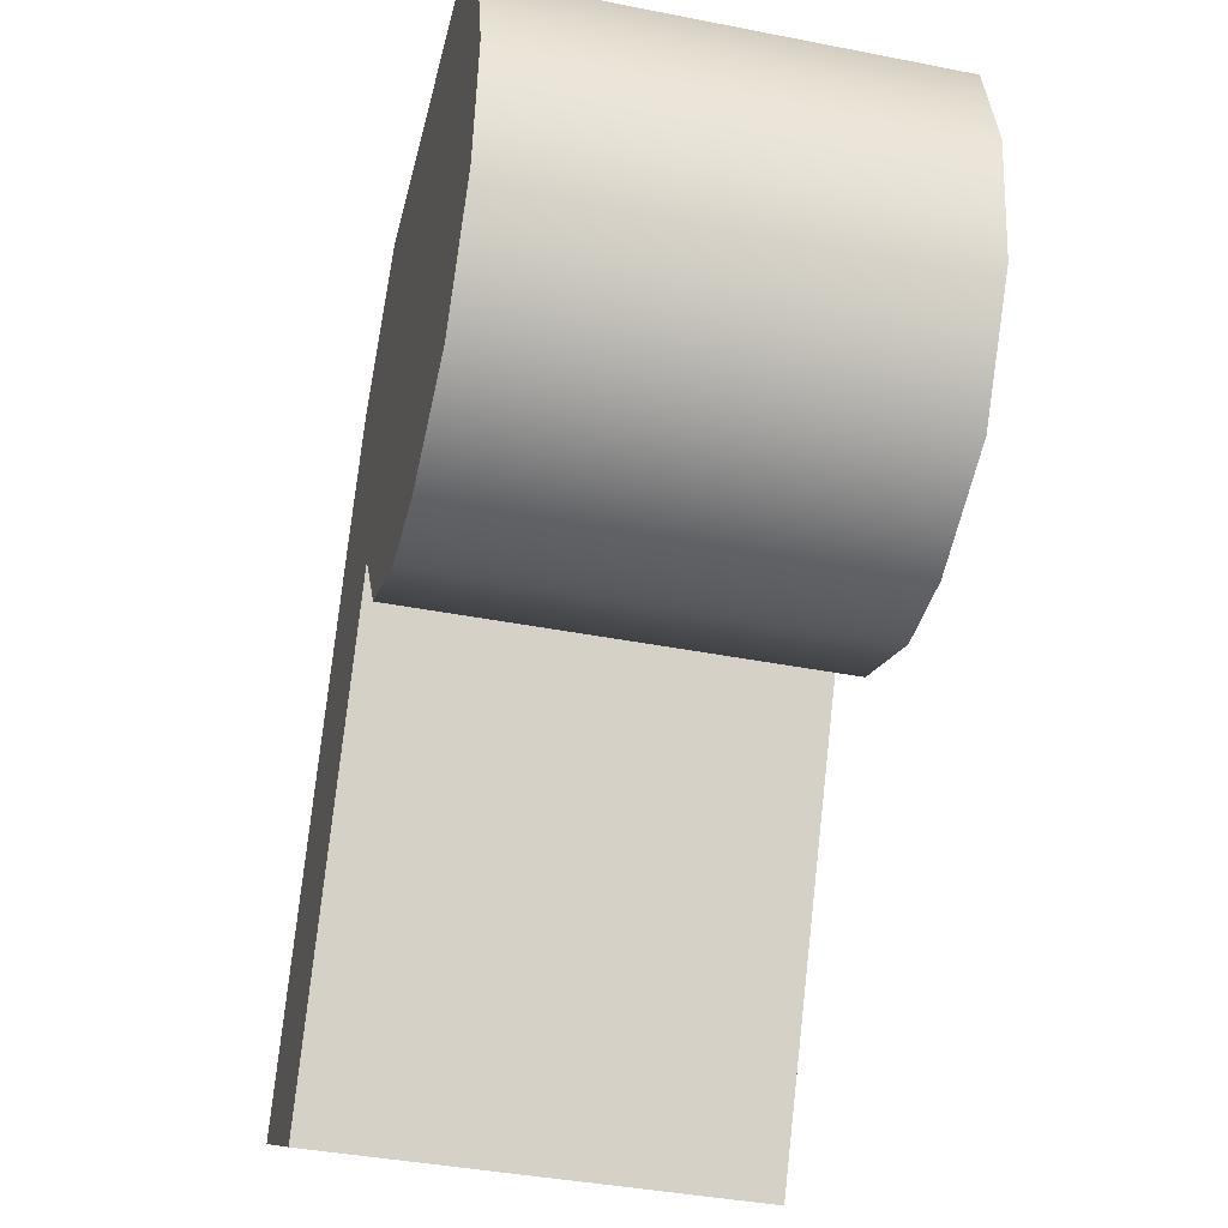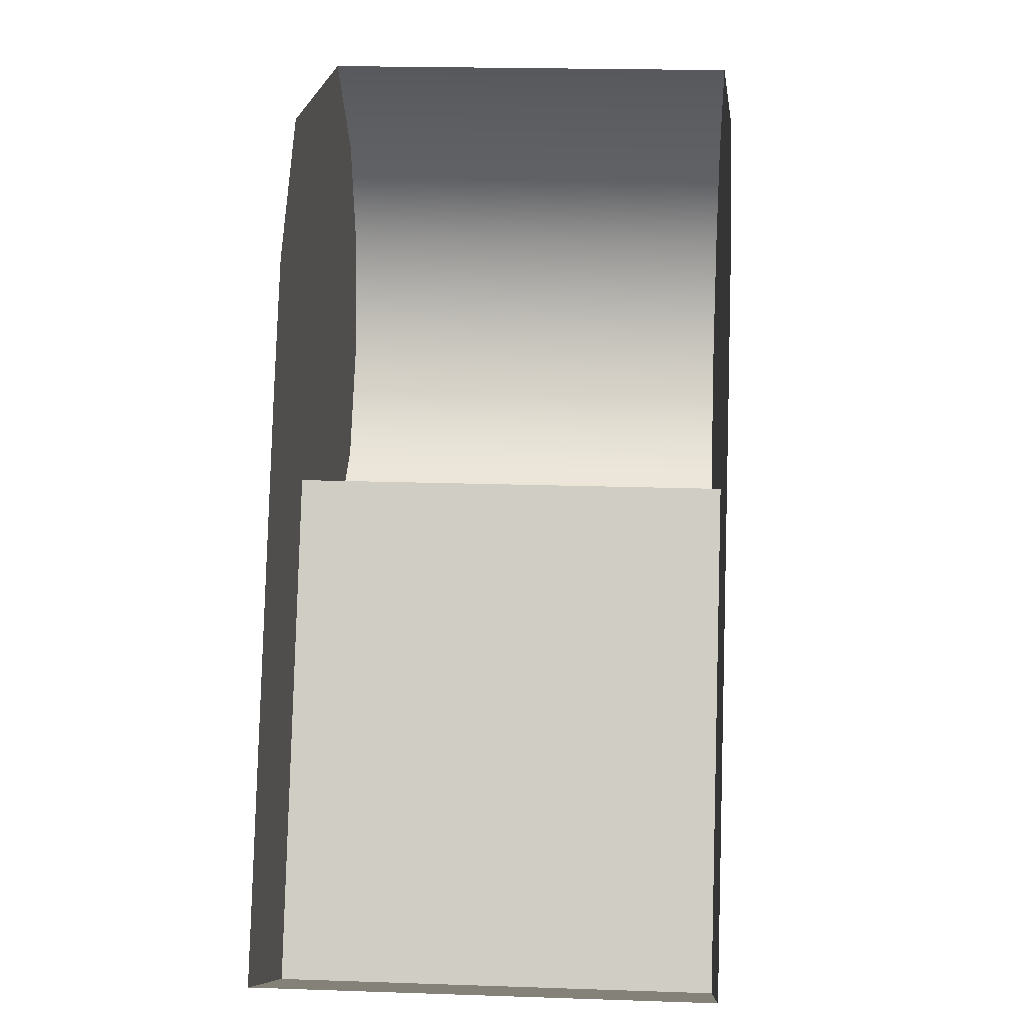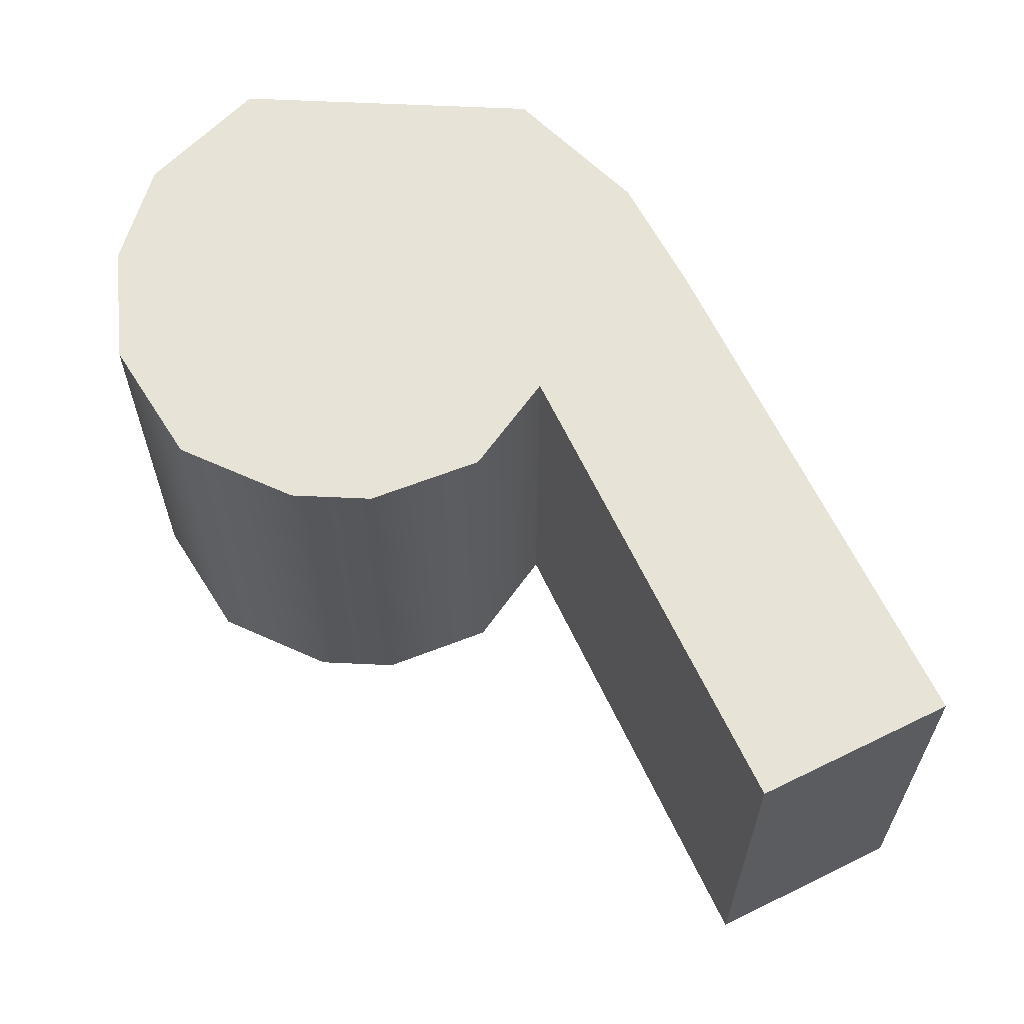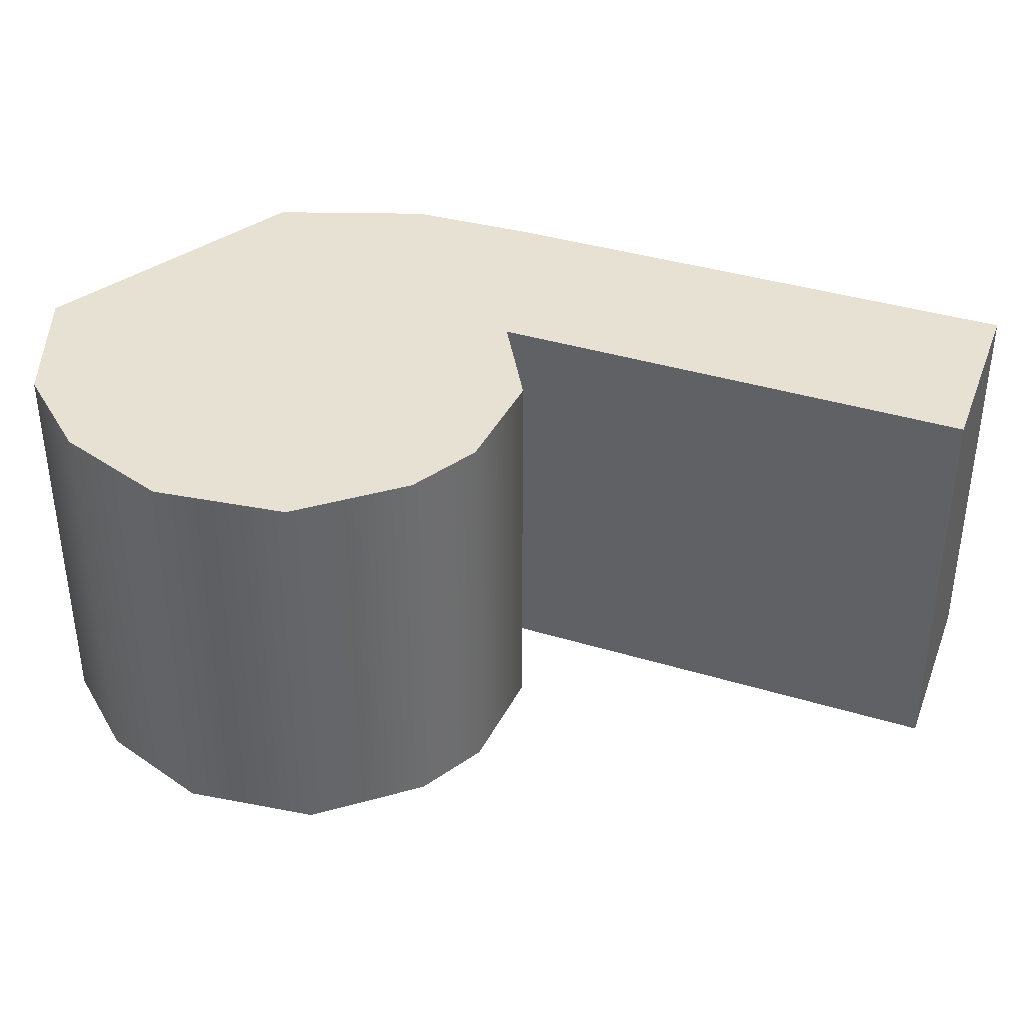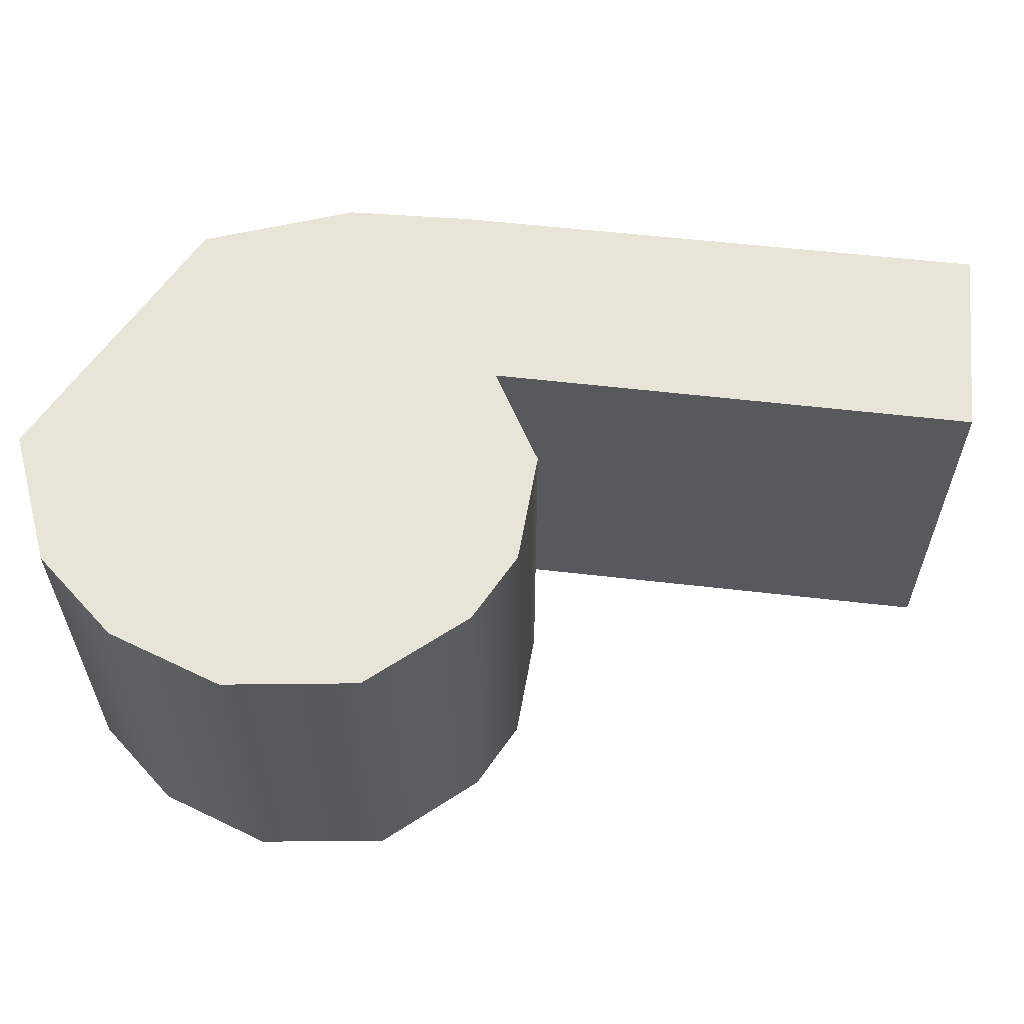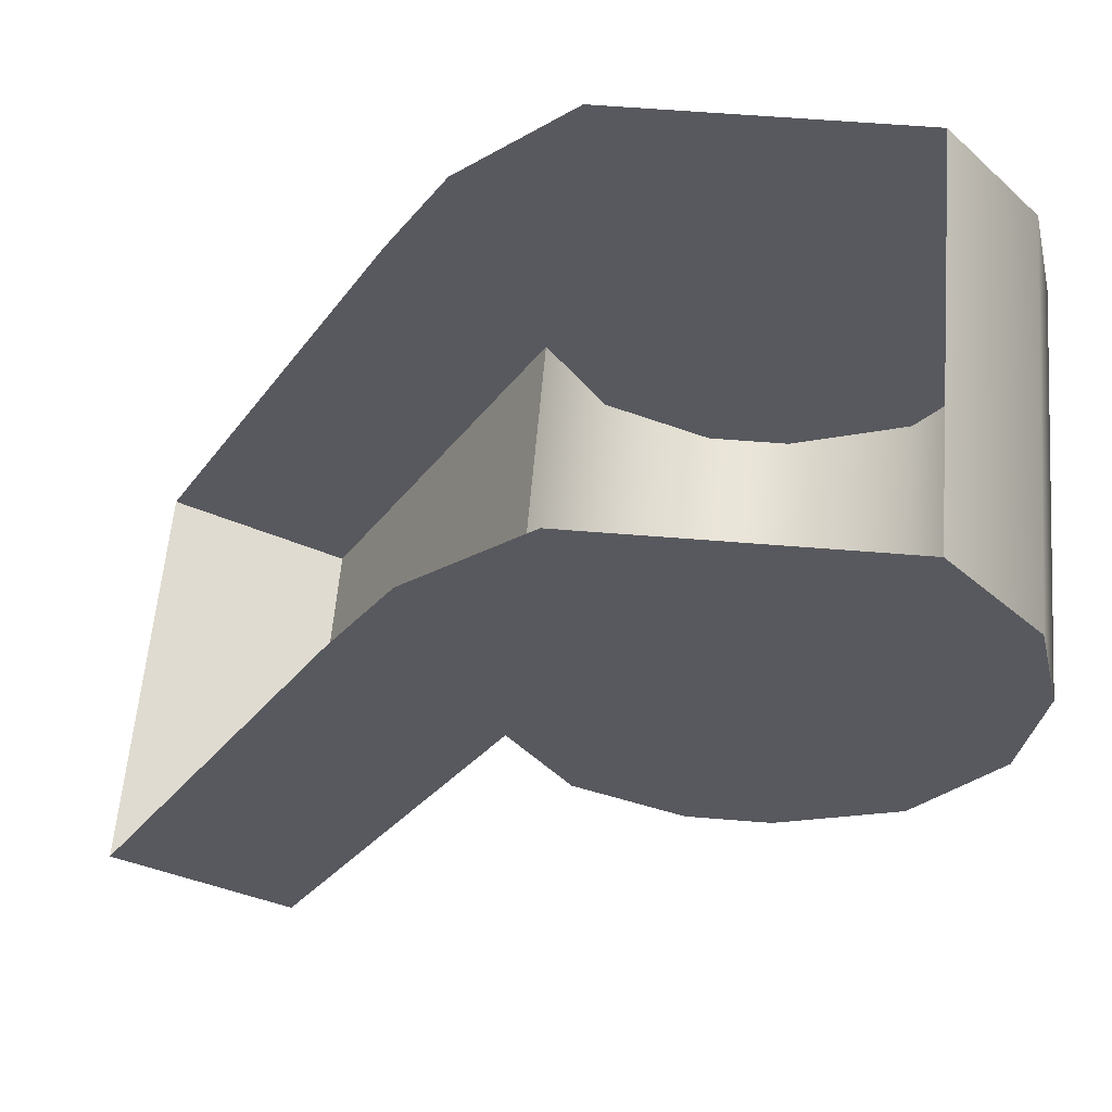
<metadata>
{"format":"obj","ext":"obj","renderer":"f3d","projection":"perspective","resolution":1024,"background":"white","views":[{"elev":-39.7,"azim":-103.7,"up":"+Y"},{"elev":20.2,"azim":93.6,"up":"+Y"},{"elev":62.4,"azim":2.7,"up":"+Z"},{"elev":38.7,"azim":-41.3,"up":"+Z"},{"elev":60.5,"azim":-55.6,"up":"+Z"},{"elev":59.5,"azim":-175.2,"up":"+Y"}]}
</metadata>
<code>
v  93.29 79.69 -32.1
v  93.4 79.69 -32.1
v  93.55 79.76 -32.1
v  93.12 79.76 -32.1
v  92.99 80.09 -32.1
v  93.85 80.09 -32.1
v  93.76 80.25 -32.1
v  93.02 80.25 -32.1
v  93.59 80.4 -32.1
v  93.16 80.4 -32.1
v  93.64 79.89 -32.1
v  93.01 79.92 -32.1
v  93.96 79.27 -32.1
v  94.21 79.41 -32.1
v  93.02 80.25 -32.69
v  92.99 80.09 -32.69
v  93.16 80.4 -32.69
v  93.55 79.76 -32.69
v  93.64 79.89 -32.69
v  93.01 79.92 -32.69
v  93.12 79.76 -32.69
v  93.96 79.27 -32.69
v  94.21 79.41 -32.69
v  93.29 79.69 -32.69
v  93.4 79.69 -32.69
v  93.76 80.25 -32.69
v  93.85 80.09 -32.69
v  93.59 80.4 -32.69
g sponza_254
f 1 2 3
f 1 3 4
f 5 6 7
f 5 7 8
f 8 7 9
f 8 9 10
f 11 6 5
f 11 5 12
f 4 3 11
f 4 11 12
f 11 13 14
f 11 14 6
f 8 15 16
f 8 16 5
f 17 15 8
f 17 8 10
f 18 19 11
f 18 11 3
f 12 20 21
f 12 21 4
f 11 19 22
f 11 22 13
f 13 22 23
f 13 23 14
f 24 21 18
f 24 18 25
f 26 27 16
f 26 16 15
f 28 26 15
f 28 15 17
f 16 27 19
f 16 19 20
f 21 20 19
f 21 19 18
f 19 27 23
f 19 23 22
f 24 25 2
f 24 2 1
f 21 24 1
f 21 1 4
f 16 20 12
f 16 12 5
f 25 18 3
f 25 3 2

</code>
